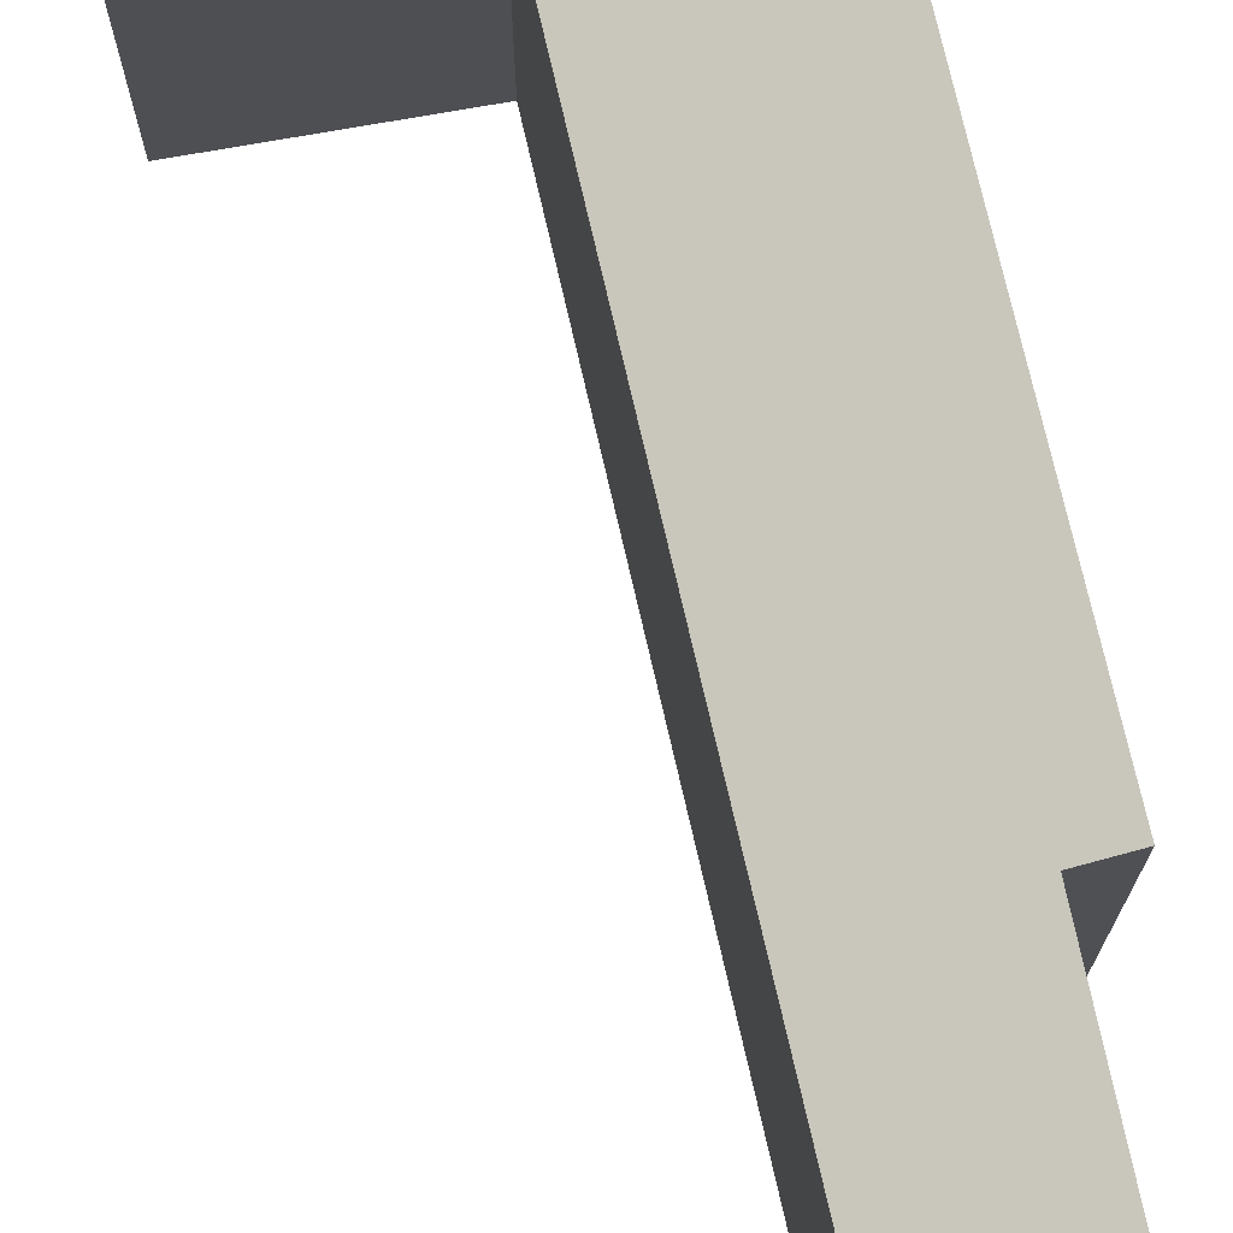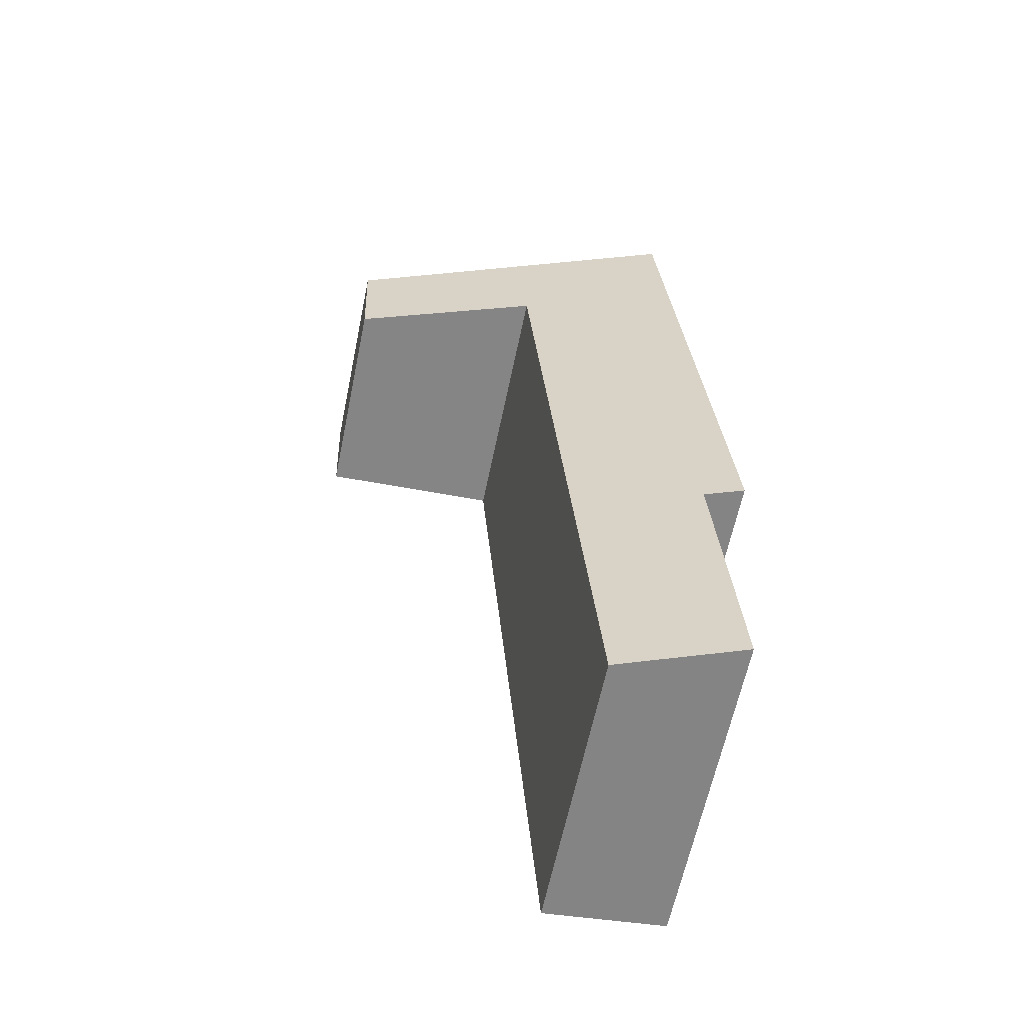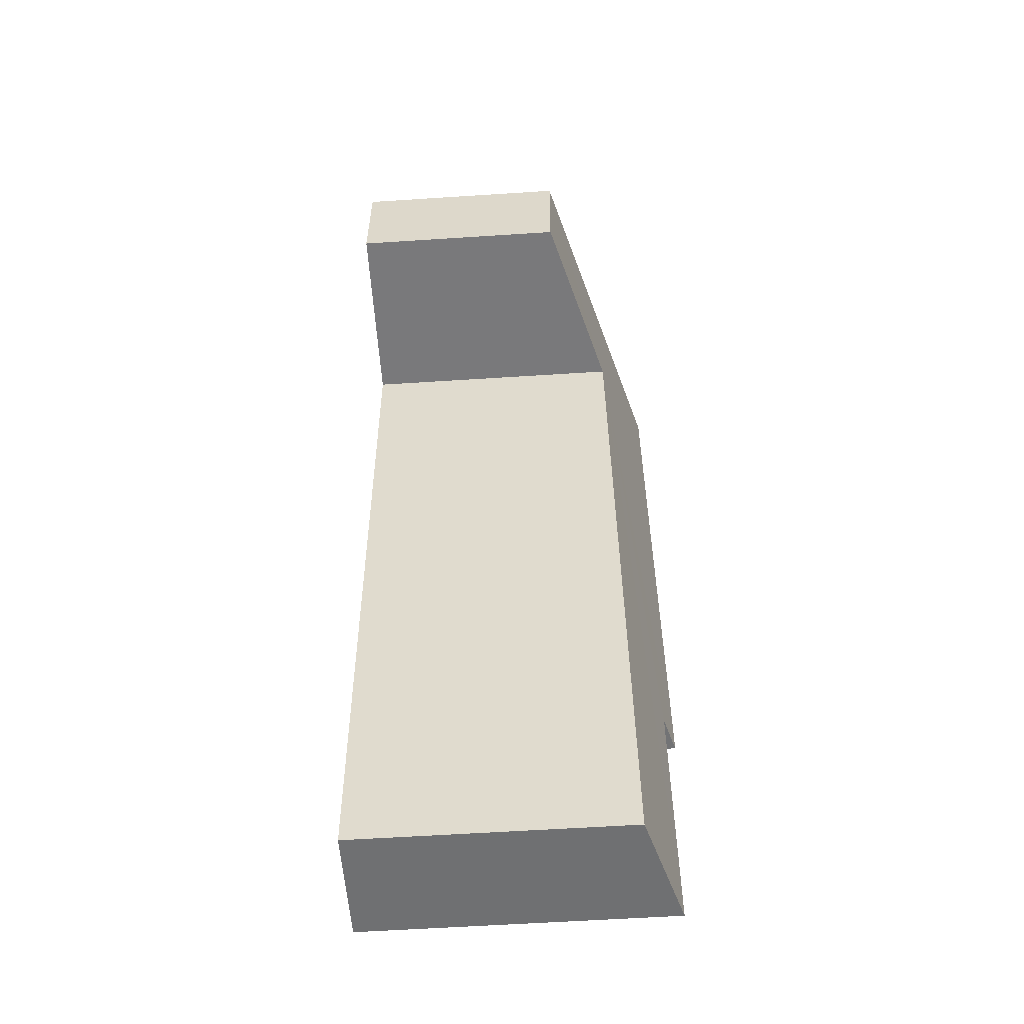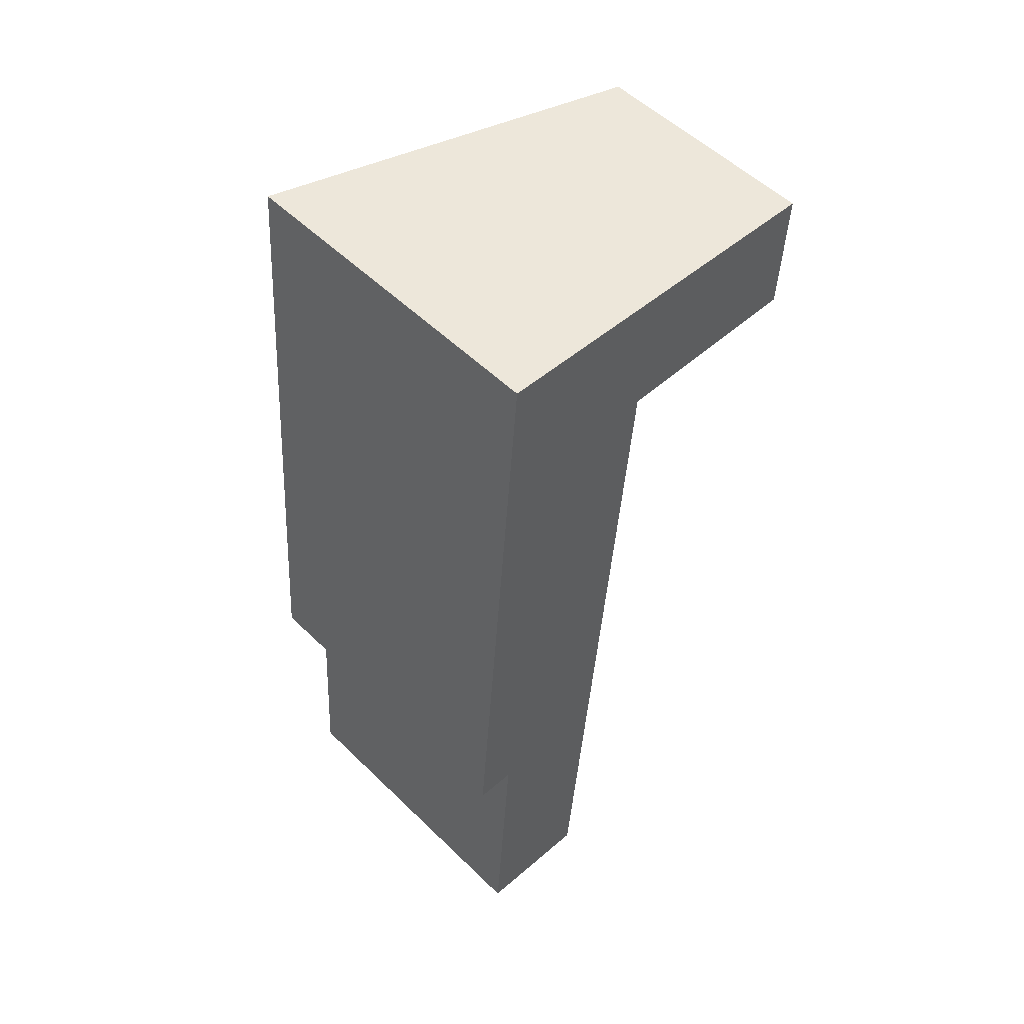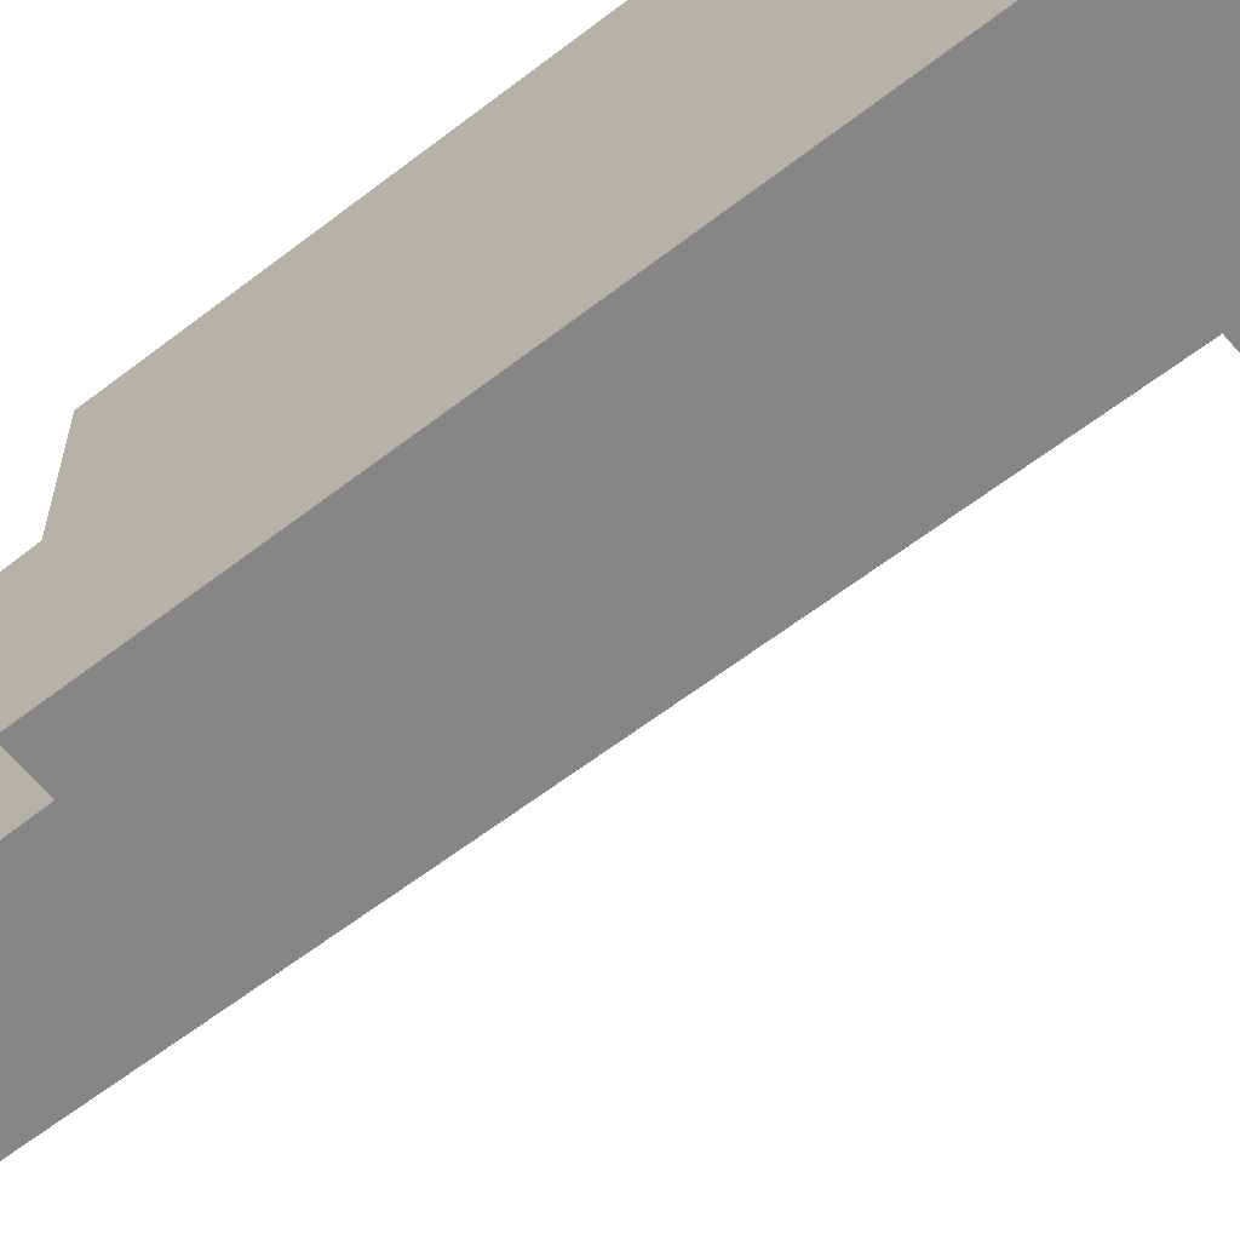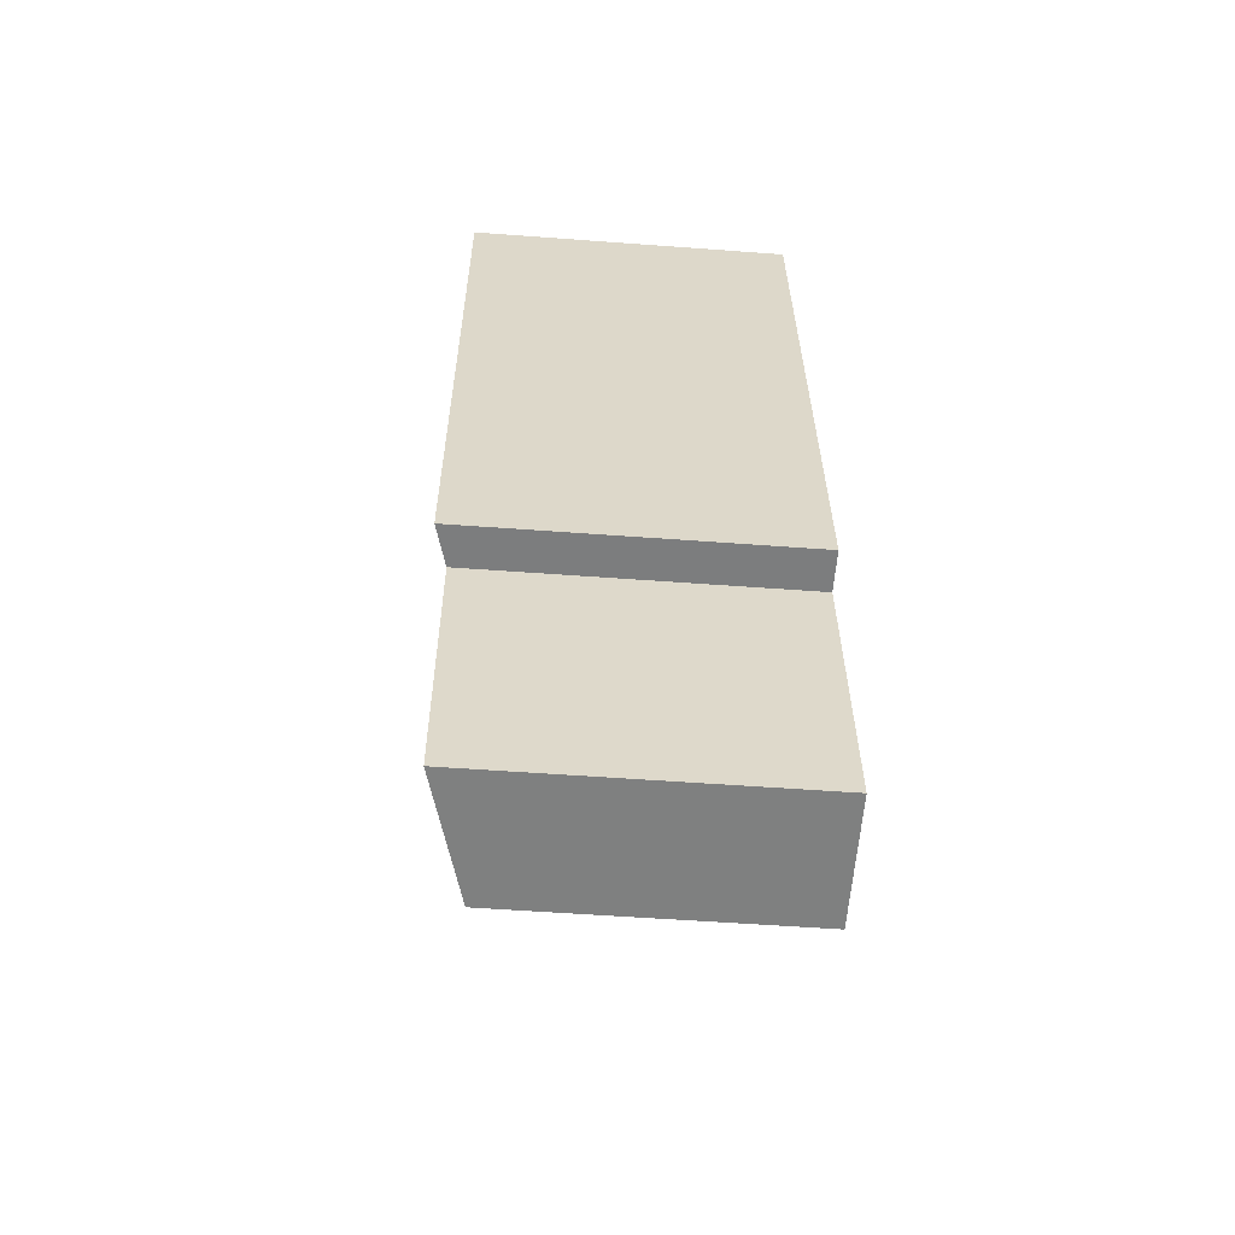
<metadata>
{"format":"obj","ext":"obj","renderer":"f3d","projection":"perspective","resolution":1024,"background":"white","views":[{"elev":74.2,"azim":171.8,"up":"+Y"},{"elev":-61.9,"azim":168.4,"up":"+Z"},{"elev":-59.7,"azim":93.8,"up":"+Z"},{"elev":53.7,"azim":-44.1,"up":"+Z"},{"elev":-62.0,"azim":-47.4,"up":"+Y"},{"elev":-55.1,"azim":-94.5,"up":"+Z"}]}
</metadata>
<code>
v  0.234 3.543 -3.195
v  2.347 3.132 5.702
v  1.603 3.151 -3.31
v  0.445 3.551 -0.03
v  0 3.678 2.252e-16
v  0.576 3.671 7.303
v  4.582 2.525 7.053
v  4.527 2.511 5.632
v  4.582 -4.319e-16 7.053
v  4.527 -3.449e-16 5.632
v  1.603 2.027e-16 -3.31
v  2.347 -3.491e-16 5.702
v  0.234 1.956e-16 -3.195
v  0 0 0
v  0.445 1.837e-18 -0.03
v  0.576 -4.472e-16 7.303
g defaultobject
f 1 2 3
f 2 1 4
f 2 4 5
f 2 5 6
f 2 6 7
f 7 8 2
f 9 8 7
f 8 9 10
f 2 11 3
f 11 2 12
f 8 12 2
f 12 8 10
f 3 13 1
f 13 3 11
f 4 14 5
f 14 4 15
f 1 15 4
f 15 1 13
f 14 6 5
f 6 14 16
f 16 7 6
f 7 16 9
f 9 12 10
f 12 9 16
f 12 13 11
f 13 12 15
f 15 12 14
f 14 12 16

</code>
